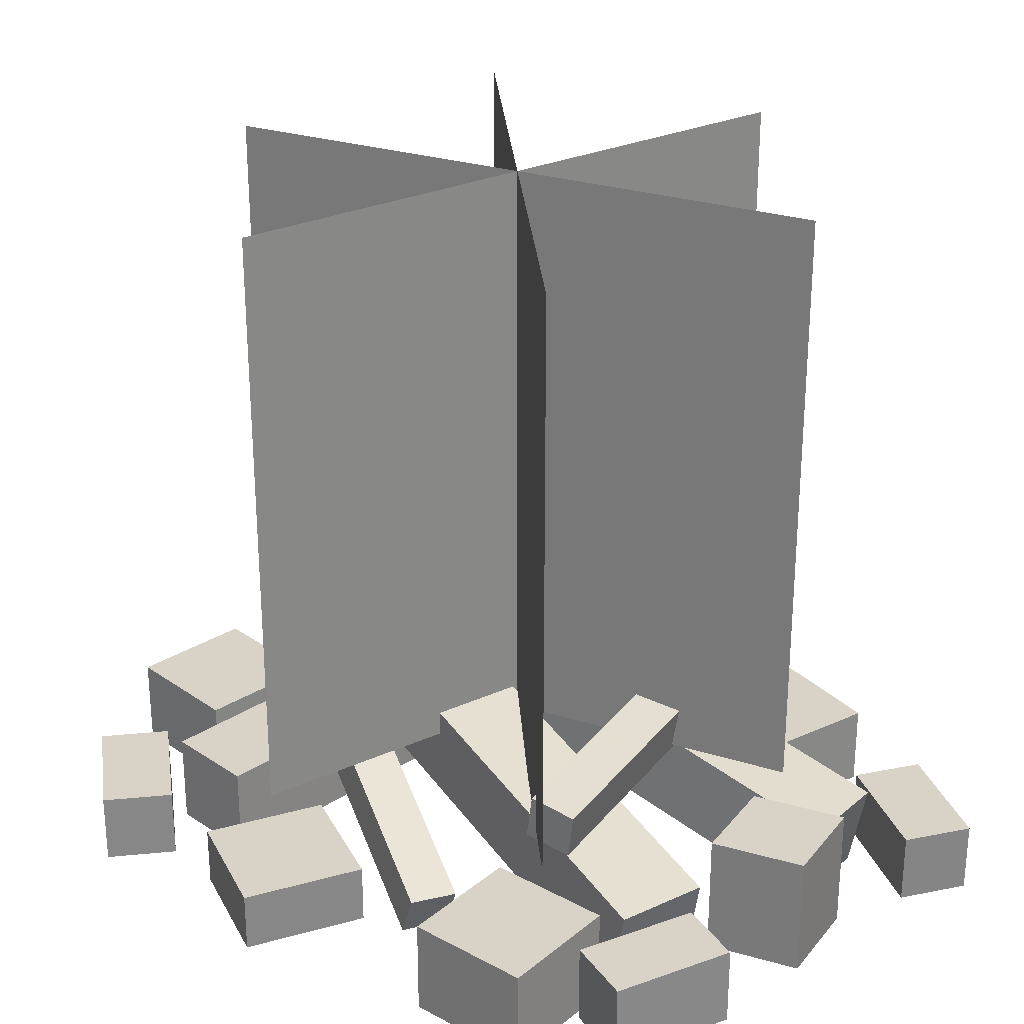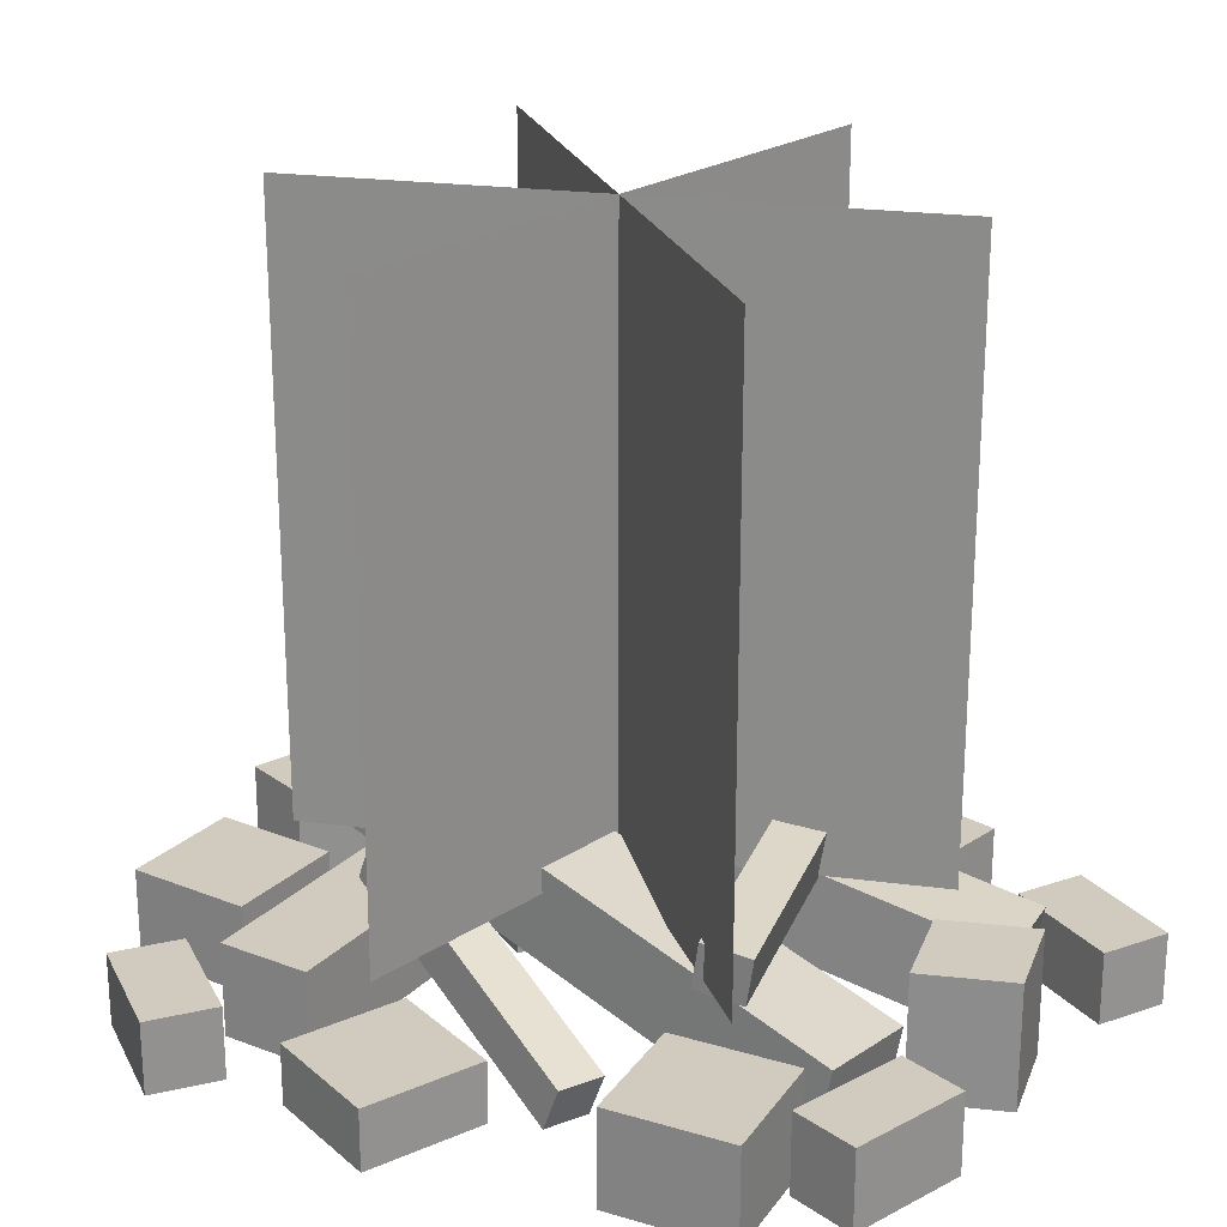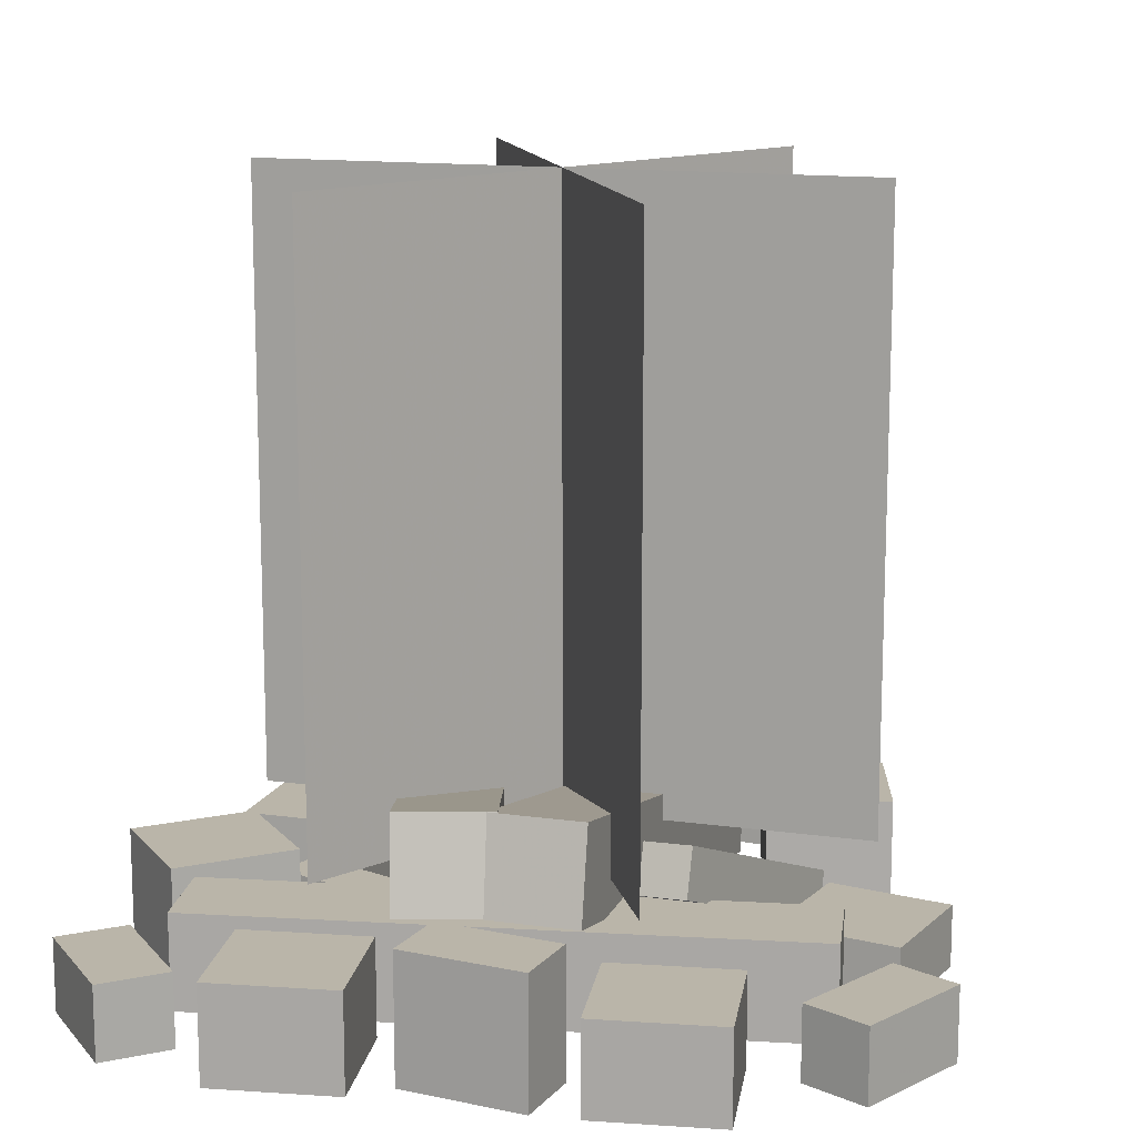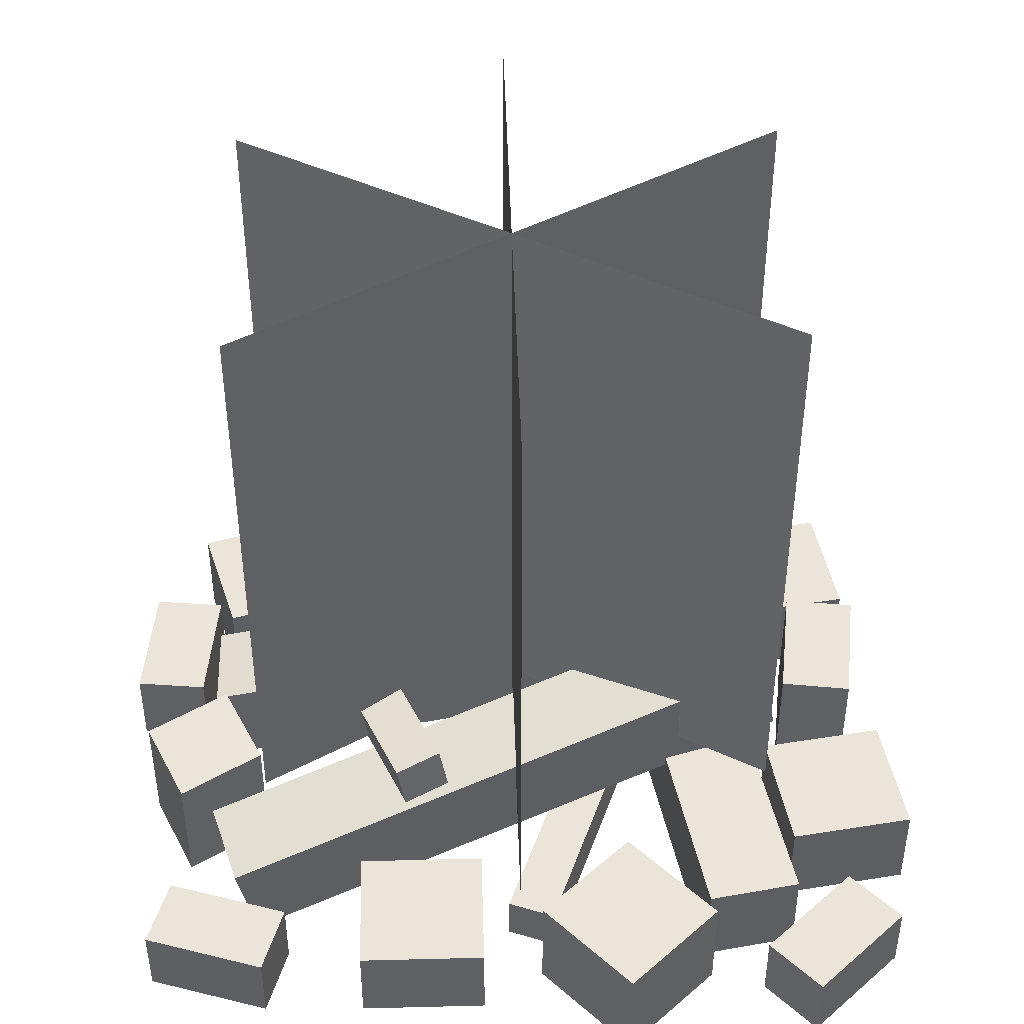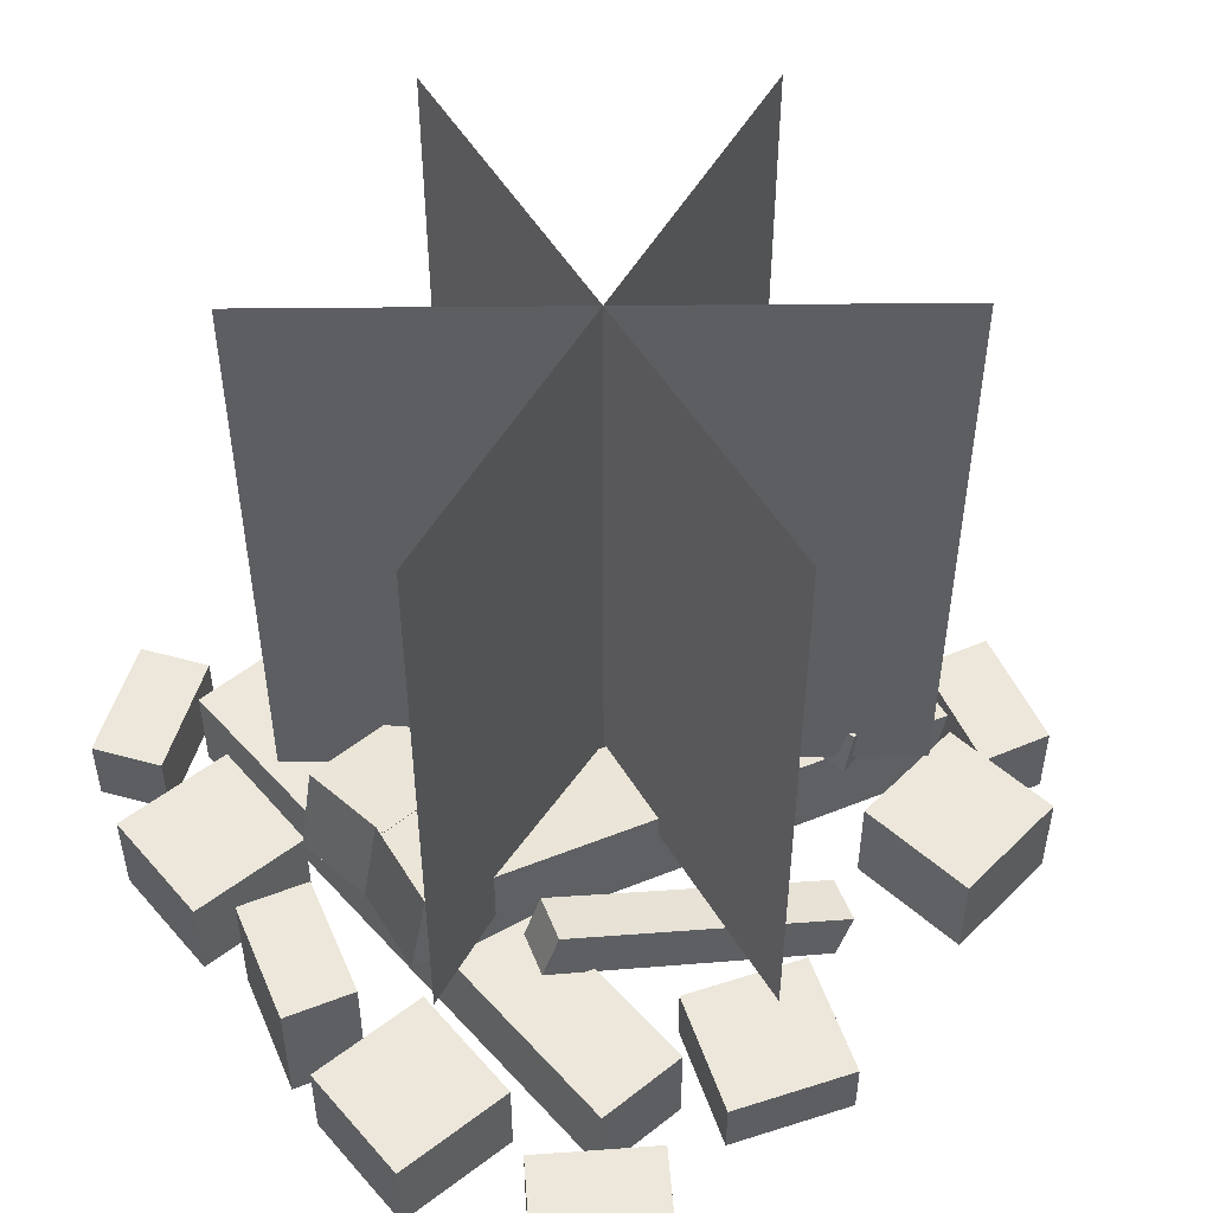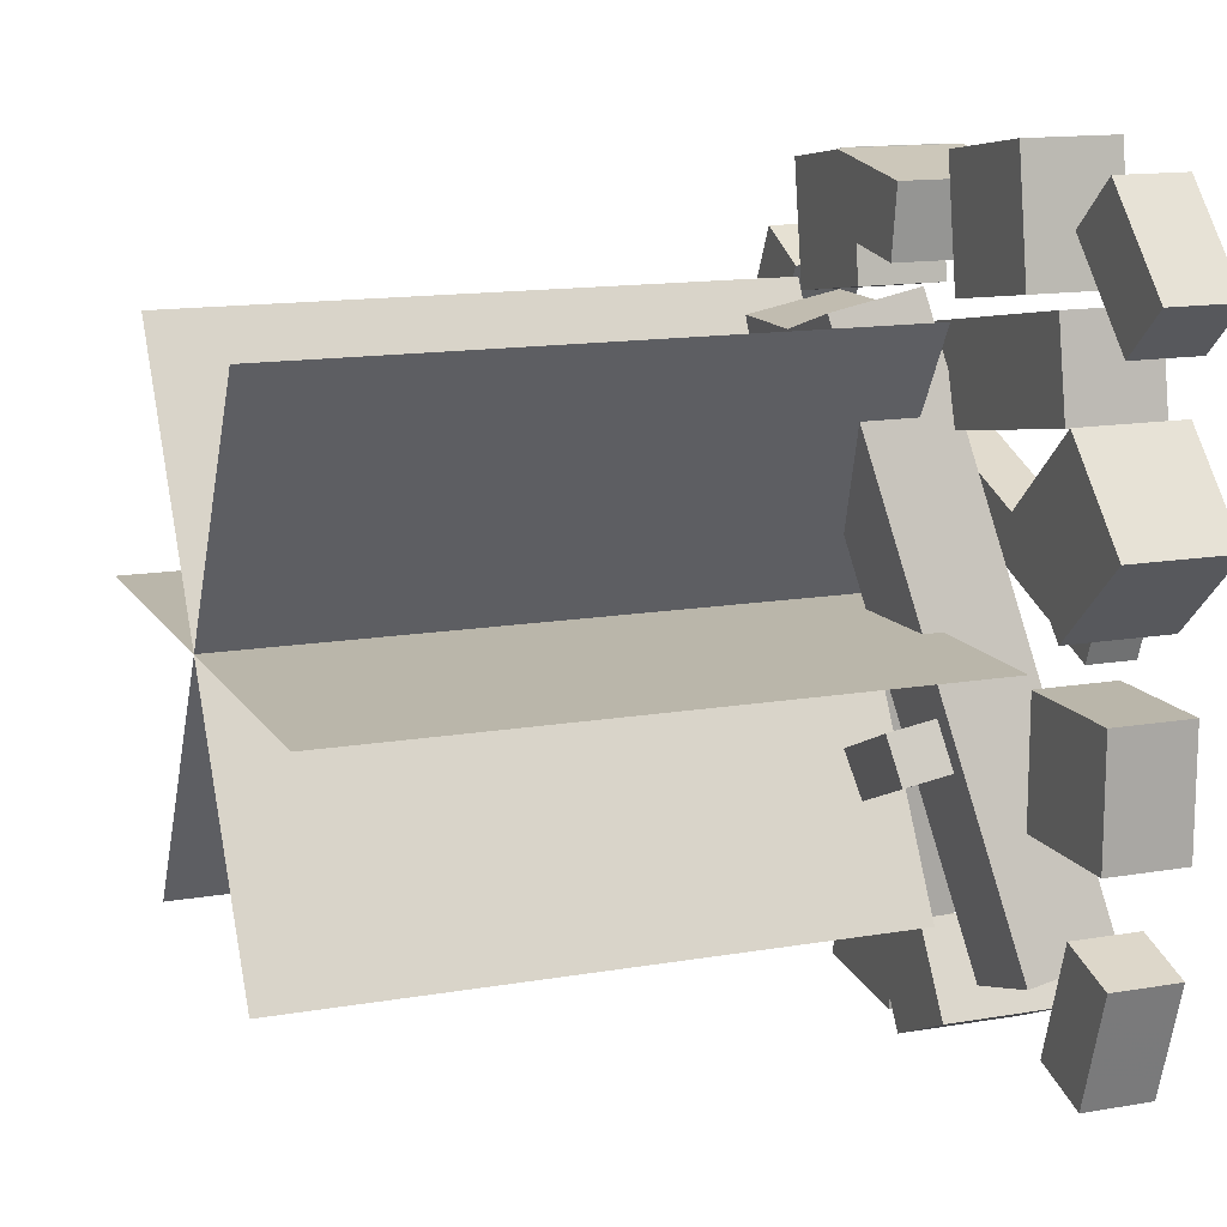
<metadata>
{"format":"obj","ext":"obj","renderer":"f3d","projection":"perspective","resolution":1024,"background":"white","views":[{"elev":27.9,"azim":145.4,"up":"+Y"},{"elev":23.6,"azim":132.5,"up":"+Y"},{"elev":13.7,"azim":17.4,"up":"+Y"},{"elev":44.8,"azim":-91.7,"up":"+Y"},{"elev":51.8,"azim":59.4,"up":"+Y"},{"elev":13.8,"azim":-111.0,"up":"+Z"}]}
</metadata>
<code>
o Flames_Cube.001
v 0.3532 -0.3373 0
v -0.3668 -0.3373 0
v -0.3668 0.3827 -0
v -0.1868 -0.3373 0.3118
v 0.1732 -0.3373 -0.3118
v -0.1868 0.3827 0.3118
v 0.1732 0.3827 -0.3118
v -0.1868 -0.3373 -0.3118
v 0.1732 -0.3373 0.3118
v -0.1868 0.3827 -0.3118
v 0.1732 0.3827 0.3118
v 0.3532 0.3827 0
g Flames_Cube.001_Fire
f 4 5 7 6
f 8 9 11 10
f 1 2 3 12
o Contained_Fire_Cube.000
v 0.1099 -0.3571 0.3053
v 0.1099 -0.2482 0.2834
v -0.001248 -0.2482 0.2834
v -0.001248 -0.3571 0.3053
v 0.1099 -0.4964 -0.3641
v 0.1099 -0.3875 -0.386
v -0.001248 -0.3875 -0.386
v -0.001248 -0.4964 -0.3641
v -0.3346 -0.4855 0.3412
v -0.3346 -0.3744 0.3412
v -0.3539 -0.3744 0.2318
v -0.3539 -0.4855 0.2318
v 0.36 -0.4855 0.2188
v 0.36 -0.3744 0.2188
v 0.3407 -0.3744 0.1094
v 0.3407 -0.4855 0.1094
v 0.01816 -0.3571 0.3011
v 0.01179 -0.2482 0.2801
v -0.09452 -0.2482 0.3124
v -0.08814 -0.3571 0.3334
v -0.1829 -0.4964 -0.3605
v -0.1892 -0.3875 -0.3815
v -0.2955 -0.3875 -0.3492
v -0.2892 -0.4964 -0.3282
v 0.19 -0.3559 0.1916
v 0.19 -0.3024 0.1702
v 0.1334 -0.3065 0.16
v 0.1334 -0.36 0.1815
v 0.2595 -0.4897 -0.142
v 0.2595 -0.4362 -0.1634
v 0.2029 -0.4403 -0.1736
v 0.2029 -0.4938 -0.1521
v -0.3335 -0.4866 0.04184
v -0.3335 -0.429 0.04185
v -0.3133 -0.429 -0.01216
v -0.3133 -0.4866 -0.01216
v 0.009327 -0.4868 0.1703
v 0.009353 -0.4291 0.1703
v 0.02958 -0.4291 0.1163
v 0.02955 -0.4868 0.1163
v -0.2023 -0.3261 -0.08491
v -0.2023 -0.2693 -0.09474
v -0.2248 -0.2783 -0.1471
v -0.2248 -0.3351 -0.1372
v 0.1348 -0.3506 -0.2256
v 0.1348 -0.2937 -0.2354
v 0.1124 -0.3028 -0.2877
v 0.1123 -0.3596 -0.2779
v 0.1537 -0.4955 0.4509
v 0.1308 -0.4955 0.3037
v 0.2779 -0.4955 0.2808
v 0.3009 -0.4955 0.4279
v 0.1537 -0.3891 0.4509
v 0.1308 -0.3891 0.3037
v 0.2779 -0.3891 0.2808
v 0.3009 -0.3891 0.4279
v -0.4166 -0.4955 -0.04534
v -0.4166 -0.4955 -0.1943
v -0.2677 -0.4955 -0.1943
v -0.2677 -0.4955 -0.04534
v -0.4166 -0.3957 -0.04534
v -0.4166 -0.3957 -0.1943
v -0.2677 -0.3957 -0.1943
v -0.2677 -0.3957 -0.04534
v -0.3788 -0.4955 0.2376
v -0.4805 -0.4955 0.1287
v -0.3716 -0.4955 0.02706
v -0.27 -0.4955 0.1359
v -0.3788 -0.3658 0.2376
v -0.4805 -0.3658 0.1287
v -0.3716 -0.3658 0.02706
v -0.27 -0.3658 0.1359
v -0.1342 -0.4955 -0.321
v -0.1941 -0.4955 -0.4171
v -0.09044 -0.4955 -0.4651
v -0.03053 -0.4955 -0.369
v -0.1342 -0.3465 -0.321
v -0.1941 -0.3465 -0.4171
v -0.09044 -0.3465 -0.4651
v -0.03053 -0.3465 -0.369
v 0.1753 -0.4955 -0.2281
v 0.134 -0.4955 -0.3712
v 0.2771 -0.4955 -0.4124
v 0.3184 -0.4955 -0.2693
v 0.1753 -0.3801 -0.2281
v 0.134 -0.3801 -0.3712
v 0.2771 -0.3801 -0.4124
v 0.3184 -0.3801 -0.2693
v 0.252 -0.4955 0.05811
v 0.2818 -0.4955 -0.08781
v 0.4277 -0.4955 -0.058
v 0.3979 -0.4955 0.08792
v 0.252 -0.4227 0.05811
v 0.2818 -0.4227 -0.08781
v 0.4277 -0.4227 -0.058
v 0.3979 -0.4227 0.08792
v -0.2327 -0.4955 0.4922
v -0.2557 -0.4955 0.3451
v -0.1085 -0.4955 0.3221
v -0.08556 -0.4955 0.4693
v -0.2327 -0.3824 0.4922
v -0.2557 -0.3824 0.3451
v -0.1085 -0.3824 0.3221
v -0.08556 -0.3824 0.4693
v -0.03399 -0.4955 0.3507
v 0.1136 -0.4955 0.371
v 0.1019 -0.4955 0.4554
v -0.04561 -0.4955 0.435
v -0.03399 -0.3465 0.3507
v 0.1136 -0.3465 0.371
v 0.1019 -0.3465 0.4554
v -0.04561 -0.3465 0.435
v 0.3391 -0.4955 0.3003
v 0.4046 -0.4955 0.1666
v 0.4811 -0.4955 0.2041
v 0.4155 -0.4955 0.3378
v 0.3391 -0.4092 0.3003
v 0.4046 -0.4092 0.1666
v 0.4811 -0.4092 0.2041
v 0.4155 -0.4092 0.3378
v -0.36 -0.4955 0.468
v -0.4612 -0.4955 0.3587
v -0.3987 -0.4955 0.3009
v -0.2975 -0.4955 0.4102
v -0.36 -0.4098 0.468
v -0.4612 -0.4098 0.3587
v -0.3987 -0.4098 0.3009
v -0.2975 -0.4098 0.4102
v -0.4135 -0.4955 -0.3138
v -0.3685 -0.4955 -0.4558
v -0.2874 -0.4955 -0.4301
v -0.3323 -0.4955 -0.2881
v -0.4135 -0.4092 -0.3138
v -0.3685 -0.4092 -0.4558
v -0.2874 -0.4092 -0.4301
v -0.3323 -0.4092 -0.2881
v 0.03743 -0.4955 -0.4912
v 0.1855 -0.4955 -0.475
v 0.1763 -0.4955 -0.3904
v 0.0282 -0.4955 -0.4065
v 0.03743 -0.399 -0.4912
v 0.1855 -0.399 -0.475
v 0.1763 -0.399 -0.3904
v 0.0282 -0.399 -0.4065
g Contained_Fire_Cube.000_Logs-Stone
f 20 17 18 19
f 14 18 17 13
f 15 19 18 14
f 13 16 15 14
f 13 17 20 16
f 16 20 19 15
f 28 25 26 27
f 22 26 25 21
f 23 27 26 22
f 21 24 23 22
f 21 25 28 24
f 24 28 27 23
f 36 33 34 35
f 30 34 33 29
f 31 35 34 30
f 29 32 31 30
f 29 33 36 32
f 32 36 35 31
f 44 41 42 43
f 38 42 41 37
f 39 43 42 38
f 37 40 39 38
f 37 41 44 40
f 40 44 43 39
f 52 49 50 51
f 46 50 49 45
f 47 51 50 46
f 45 48 47 46
f 45 49 52 48
f 48 52 51 47
f 60 57 58 59
f 54 58 57 53
f 55 59 58 54
f 53 56 55 54
f 53 57 60 56
f 56 60 59 55
f 65 61 62 66
f 66 62 63 67
f 67 63 64 68
f 68 64 61 65
f 61 64 63 62
f 68 65 66 67
f 73 69 70 74
f 74 70 71 75
f 75 71 72 76
f 76 72 69 73
f 69 72 71 70
f 76 73 74 75
f 81 77 78 82
f 82 78 79 83
f 83 79 80 84
f 84 80 77 81
f 77 80 79 78
f 84 81 82 83
f 89 85 86 90
f 90 86 87 91
f 91 87 88 92
f 92 88 85 89
f 85 88 87 86
f 92 89 90 91
f 97 93 94 98
f 98 94 95 99
f 99 95 96 100
f 100 96 93 97
f 93 96 95 94
f 100 97 98 99
f 105 101 102 106
f 106 102 103 107
f 107 103 104 108
f 108 104 101 105
f 101 104 103 102
f 108 105 106 107
f 113 109 110 114
f 114 110 111 115
f 115 111 112 116
f 116 112 109 113
f 109 112 111 110
f 116 113 114 115
f 121 117 118 122
f 122 118 119 123
f 123 119 120 124
f 124 120 117 121
f 117 120 119 118
f 124 121 122 123
f 129 125 126 130
f 130 126 127 131
f 131 127 128 132
f 132 128 125 129
f 125 128 127 126
f 132 129 130 131
f 137 133 134 138
f 138 134 135 139
f 139 135 136 140
f 140 136 133 137
f 133 136 135 134
f 140 137 138 139
f 145 141 142 146
f 146 142 143 147
f 147 143 144 148
f 148 144 141 145
f 141 144 143 142
f 148 145 146 147
f 153 149 150 154
f 154 150 151 155
f 155 151 152 156
f 156 152 149 153
f 149 152 151 150
f 156 153 154 155

</code>
